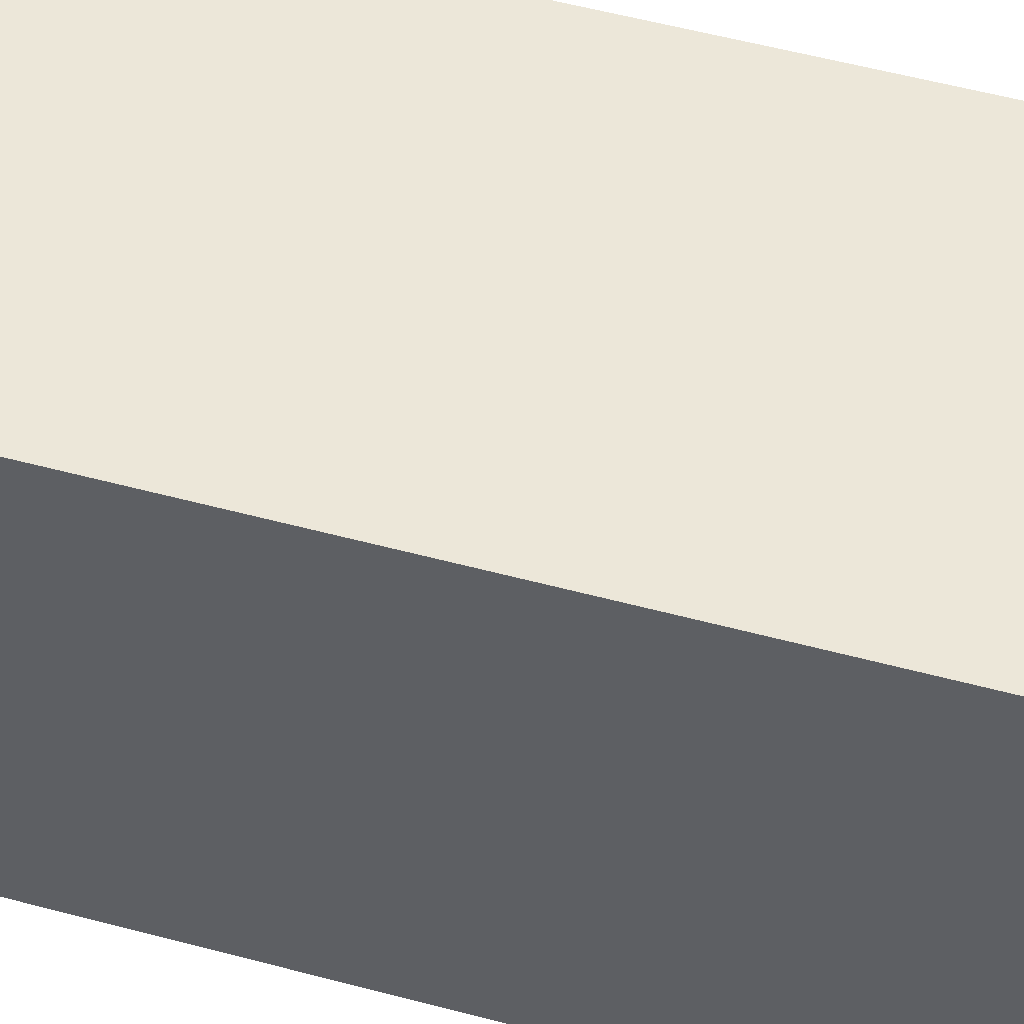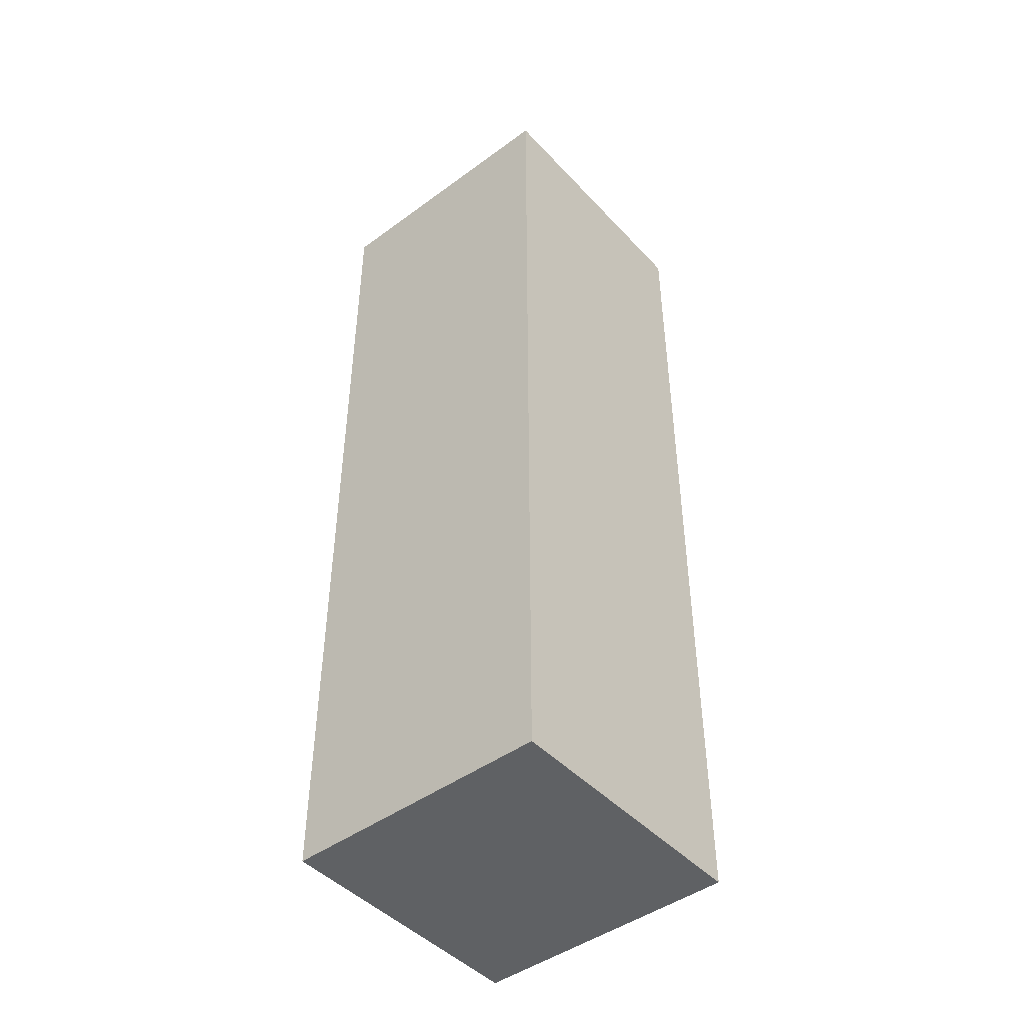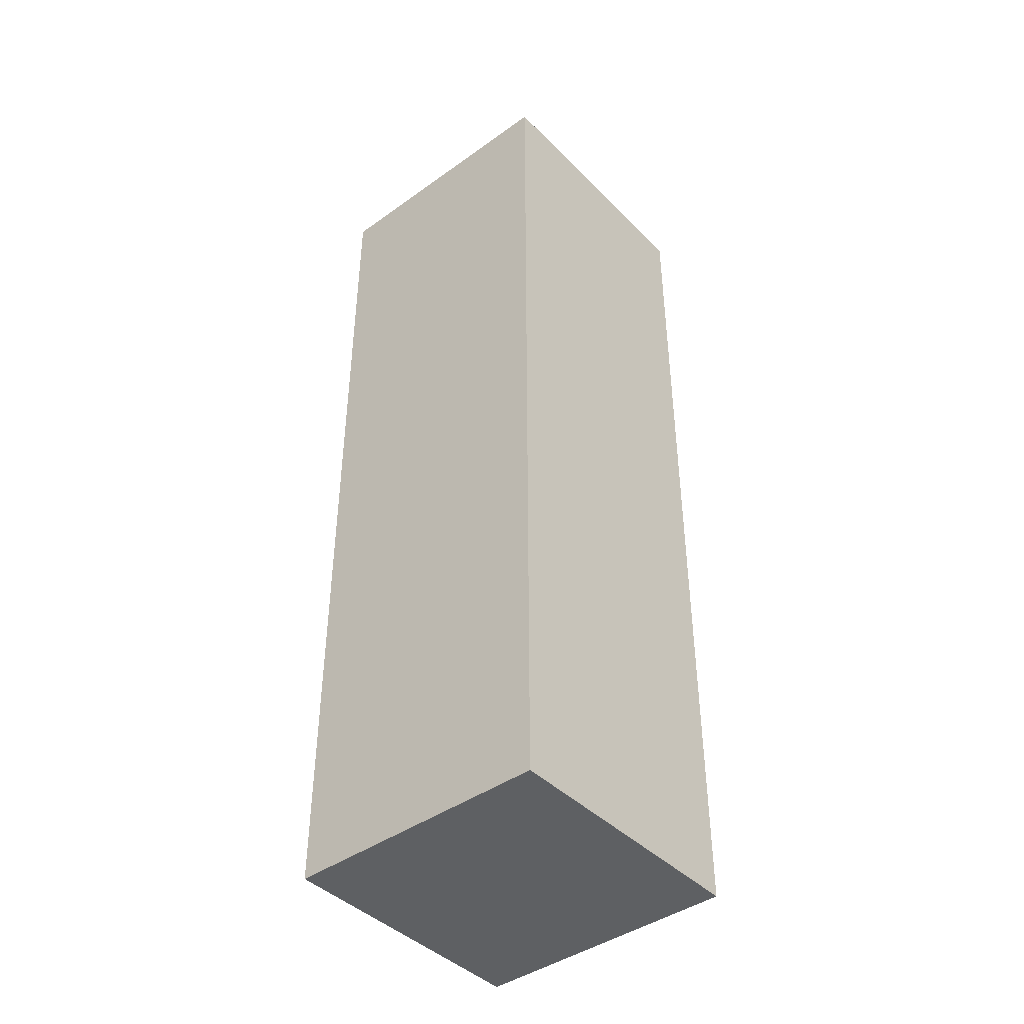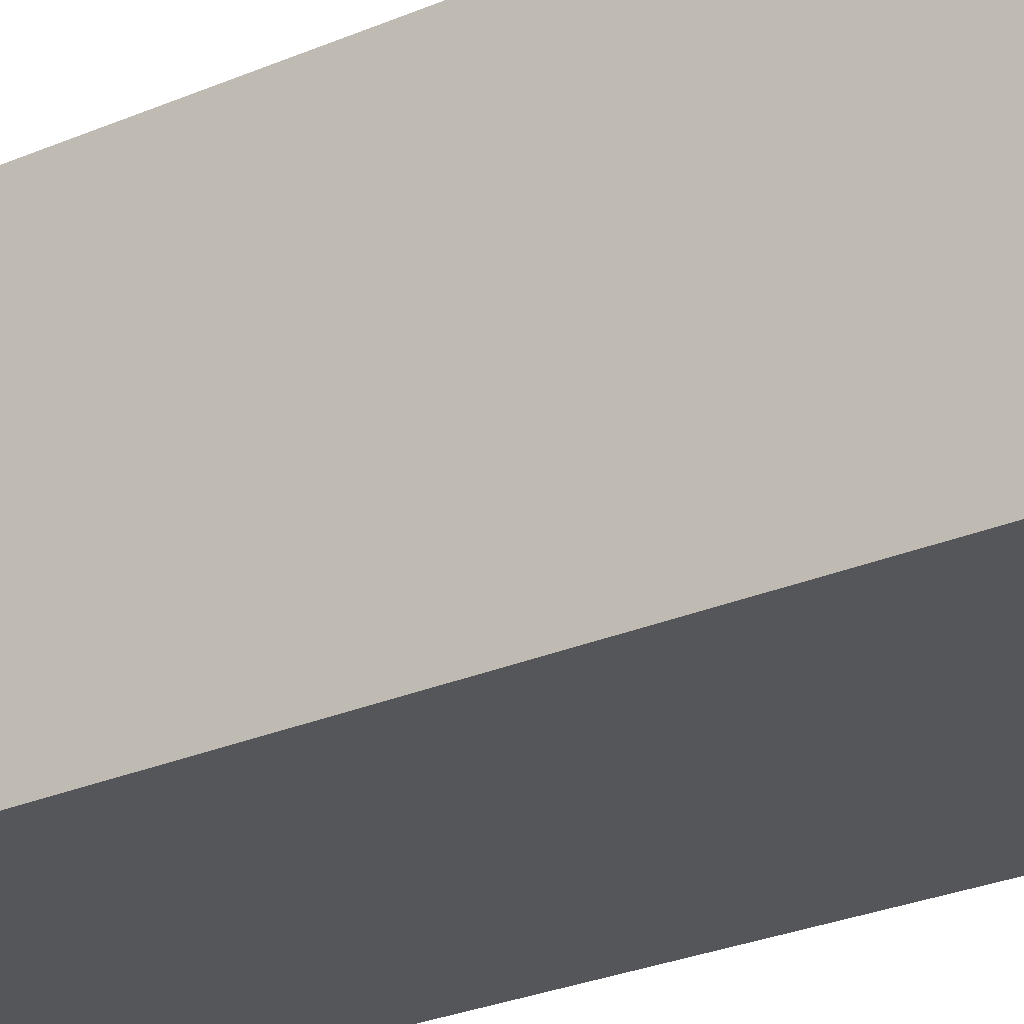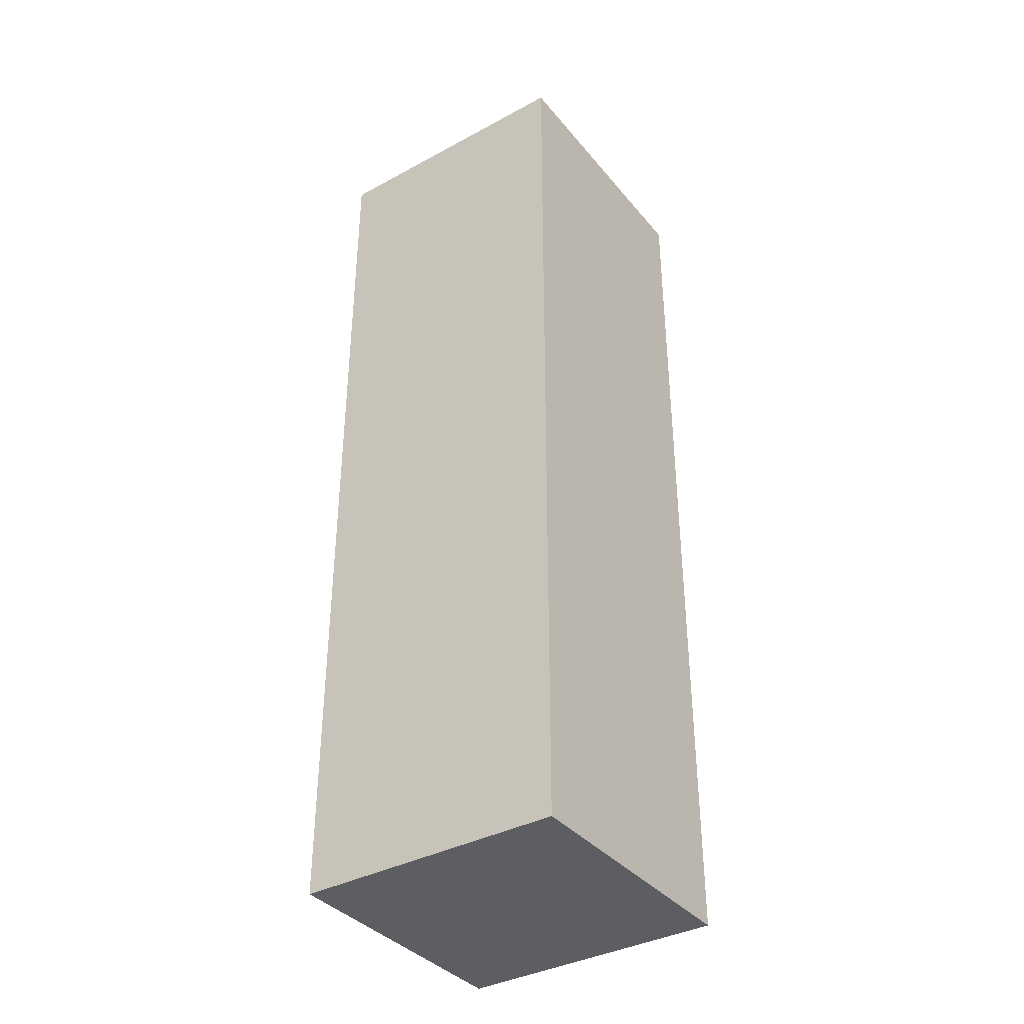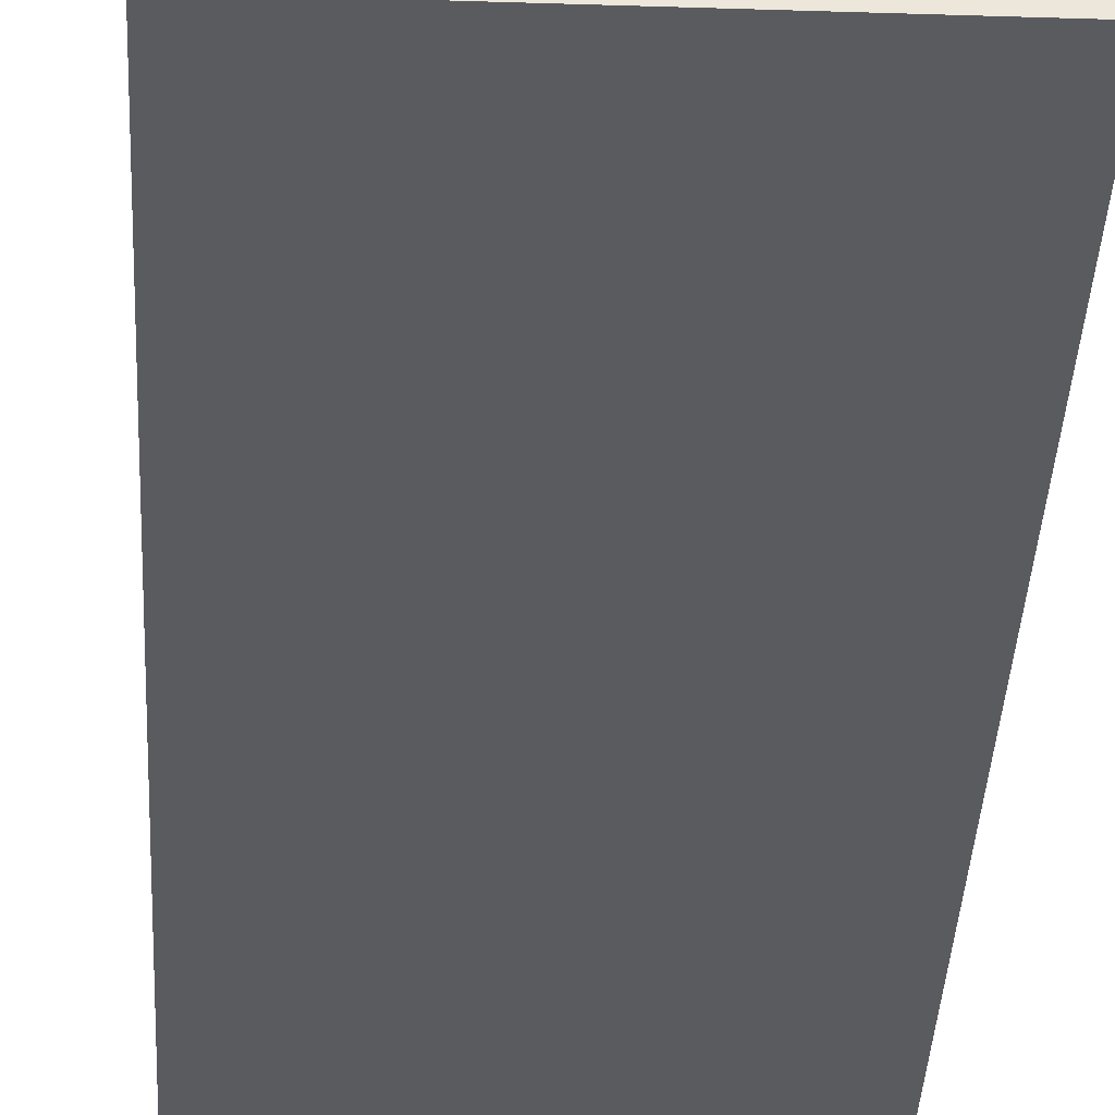
<metadata>
{"format":"obj","ext":"obj","renderer":"f3d","projection":"perspective","resolution":1024,"background":"white","views":[{"elev":50.2,"azim":-73.2,"up":"+Z"},{"elev":-45.9,"azim":130.0,"up":"+Y"},{"elev":-42.7,"azim":40.4,"up":"+Y"},{"elev":-25.2,"azim":125.5,"up":"+Z"},{"elev":-37.4,"azim":-55.3,"up":"+Y"},{"elev":-33.2,"azim":-2.6,"up":"+Z"}]}
</metadata>
<code>
o F_Garbage1
v -0.09375 -0.1497 0.1009
v -0.09375 -0.3497 -0.09906
v -0.09375 -0.3497 0.1009
v -0.09375 -0.1497 -0.09906
v -0.09375 0.1503 0.1009
v -0.09375 0.1503 -0.09906
v -0.09375 0.2503 0.1009
v -0.09375 0.2503 -0.09906
v -0.09375 0.3503 0.1009
v -0.09375 0.3503 -0.09906
v 0.1063 -0.3497 0.1009
v 0.1063 -0.3497 -0.09906
v 0.1063 -0.1497 0.1009
v 0.1063 -0.1497 -0.09906
v 0.1063 0.1503 0.1009
v 0.1063 0.1503 -0.09906
v 0.1063 0.2503 0.1009
v 0.1063 0.2503 -0.09906
v 0.1063 0.3503 0.1009
v 0.1063 0.3503 -0.09906
v 0.1063 -0.3497 0.1009
v -0.09375 -0.1497 0.1009
v -0.09375 -0.3497 0.1009
v 0.1063 -0.1497 0.1009
v -0.09375 0.1503 0.1009
v 0.1063 0.1503 0.1009
v -0.09375 0.2503 0.1009
v 0.1063 0.2503 0.1009
v -0.09375 0.3503 0.1009
v 0.1063 0.3503 0.1009
v -0.09375 -0.3497 -0.09906
v -0.09375 -0.1497 -0.09906
v 0.1063 -0.3497 -0.09906
v -0.09375 0.1503 -0.09906
v 0.1063 -0.1497 -0.09906
v -0.09375 0.2503 -0.09906
v 0.1063 0.1503 -0.09906
v -0.09375 0.3503 -0.09906
v 0.1063 0.2503 -0.09906
v 0.1063 0.3503 -0.09906
v -0.09375 -0.3497 -0.09906
v 0.1063 -0.3497 0.1009
v -0.09375 -0.3497 0.1009
v 0.1063 -0.3497 -0.09906
v -0.09375 0.3503 0.1009
v 0.1063 0.3503 0.1009
v -0.09375 0.3503 -0.09906
v 0.1063 0.3503 -0.09906
f 1 2 3
f 4 2 1
f 5 4 1
f 6 4 5
f 7 6 5
f 8 6 7
f 9 8 7
f 10 8 9
f 11 12 13
f 13 12 14
f 13 14 15
f 15 14 16
f 15 16 17
f 17 16 18
f 17 18 19
f 19 18 20
f 21 22 23
f 24 25 22
f 24 22 21
f 26 27 25
f 26 25 24
f 28 29 27
f 28 27 26
f 30 29 28
f 31 32 33
f 32 34 35
f 33 32 35
f 34 36 37
f 35 34 37
f 36 38 39
f 37 36 39
f 39 38 40
f 41 42 43
f 44 42 41
f 45 46 47
f 47 46 48

</code>
